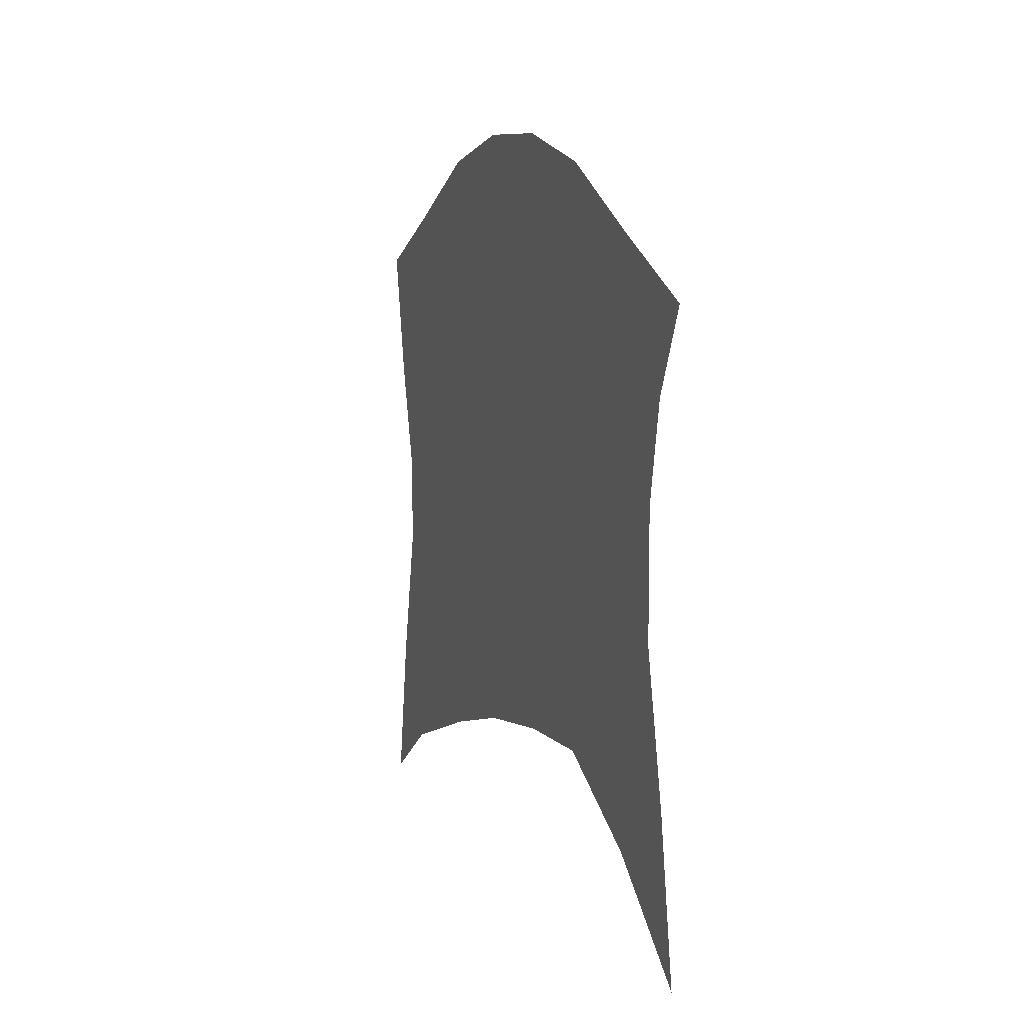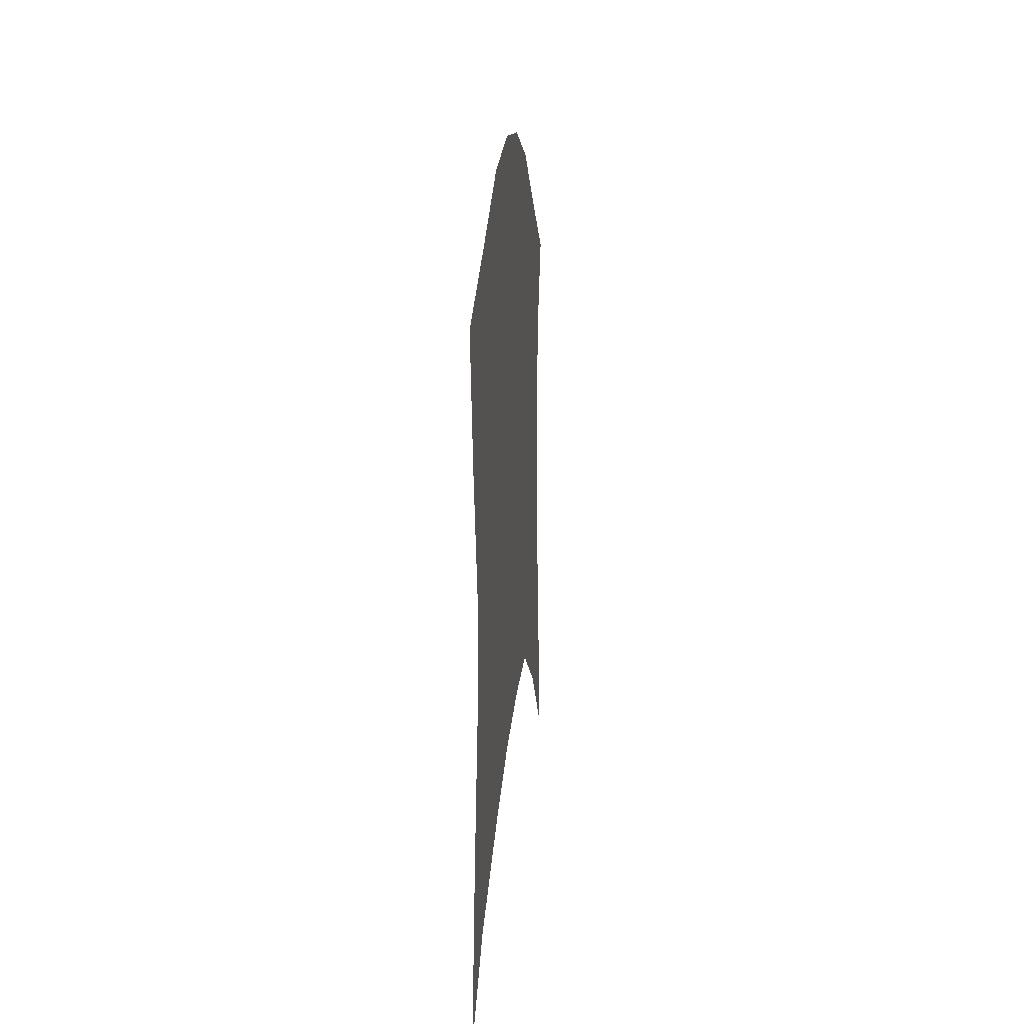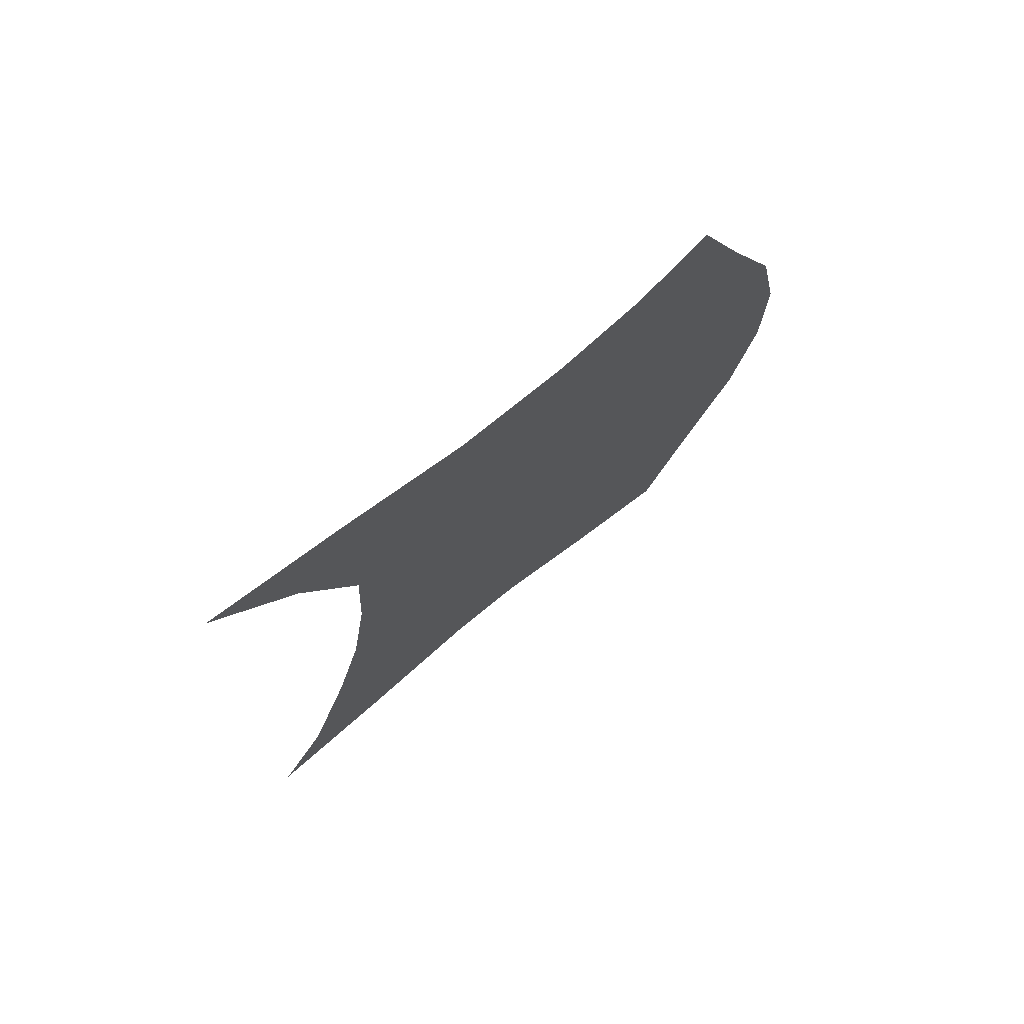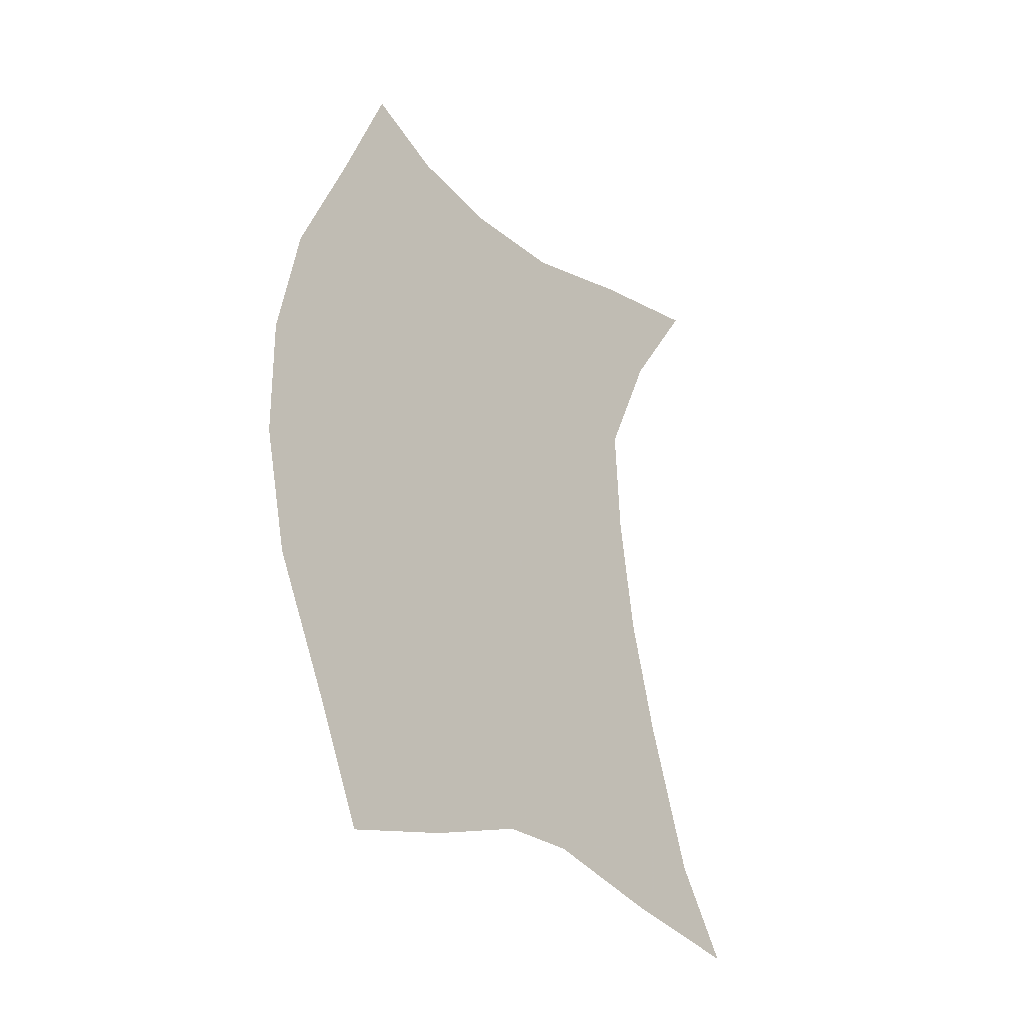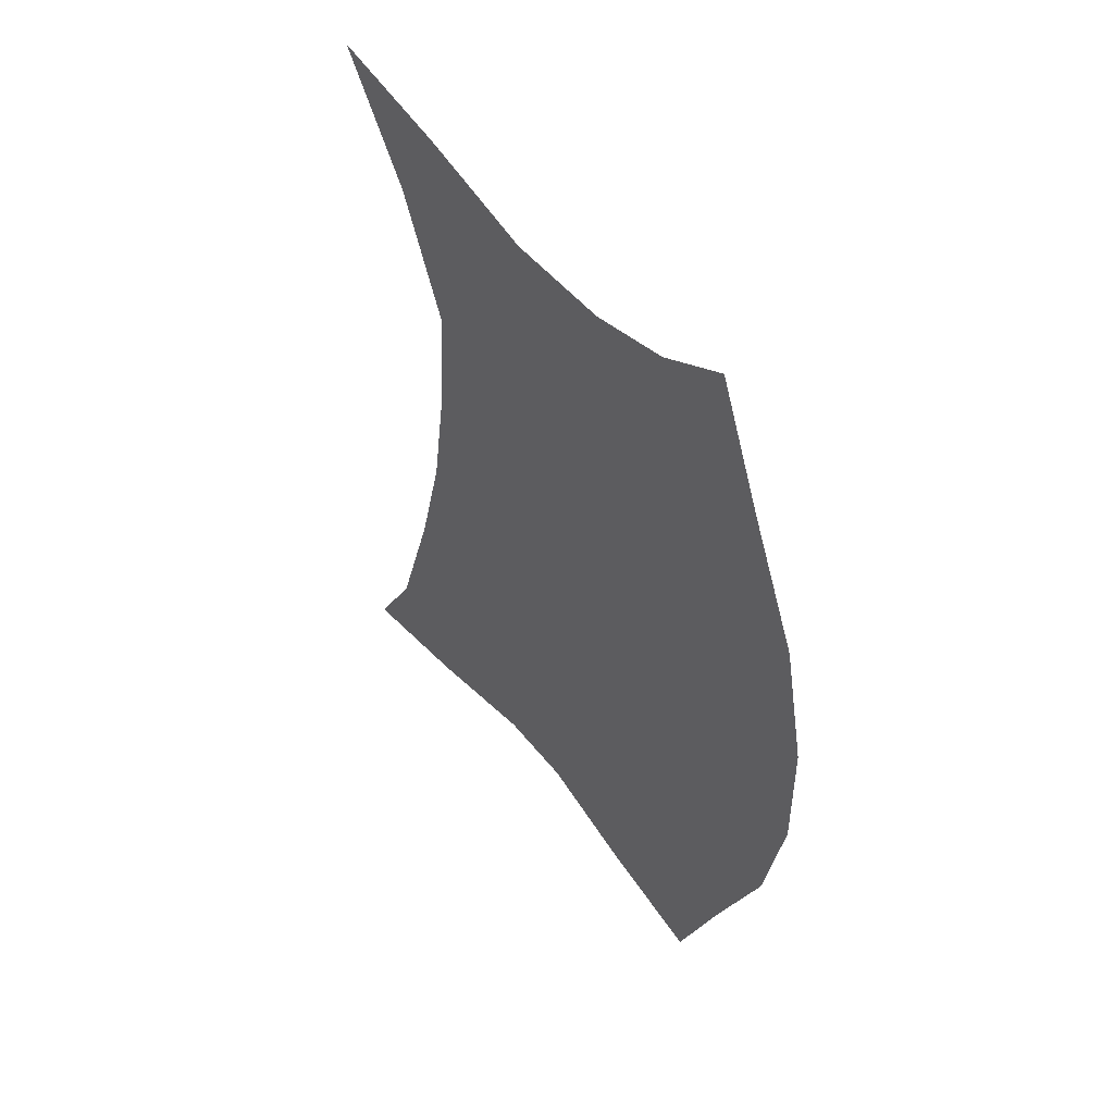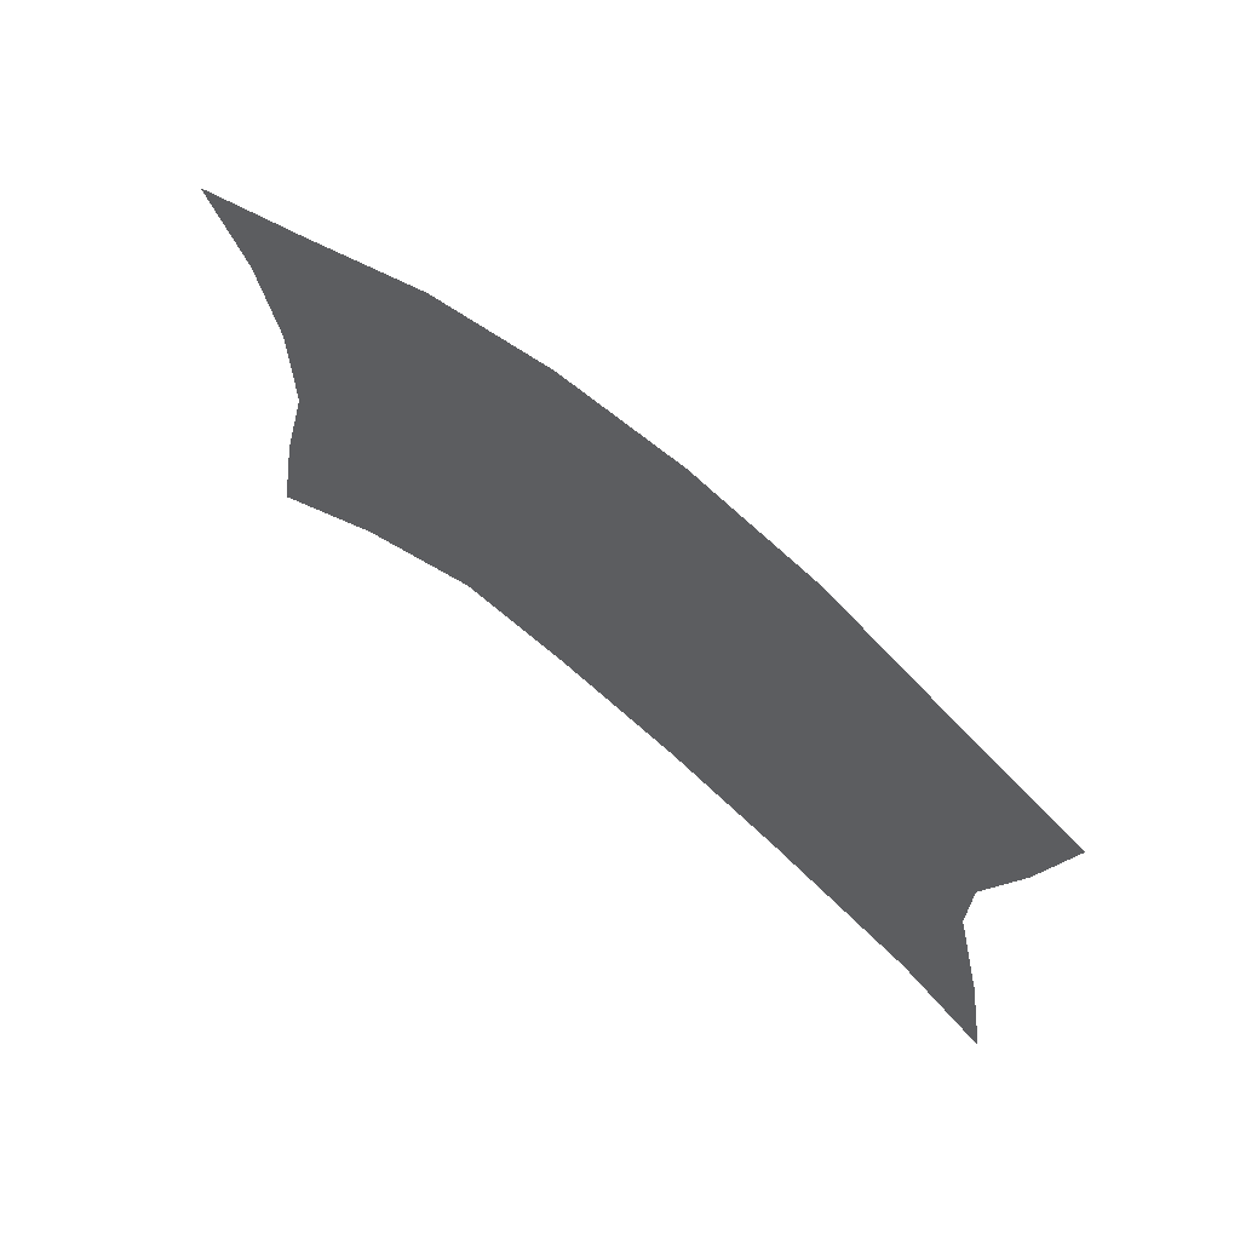
<metadata>
{"format":"obj","ext":"obj","renderer":"f3d","projection":"perspective","resolution":1024,"background":"white","views":[{"elev":9.0,"azim":-18.4,"up":"+Y"},{"elev":11.5,"azim":-175.5,"up":"+Y"},{"elev":74.5,"azim":50.7,"up":"+Z"},{"elev":-27.3,"azim":-140.9,"up":"+Z"},{"elev":47.4,"azim":144.1,"up":"+Z"},{"elev":68.0,"azim":129.5,"up":"+Y"}]}
</metadata>
<code>
v -0.4688 -1.289 0.4531
v -0.4688 -1.234 0.3203
v -0.4688 -1.133 0.3594
v -0.4688 -1.195 0.5
v -0.4688 -1.398 0.4297
v -0.4688 -1.367 0.3203
v -0.4688 -1.539 0.4297
v -0.4688 -1.5 0.3203
v -0.4688 -1.703 0.4688
v -0.4688 -1.633 0.3594
v -0.4688 -1.875 0.5
v -0.4688 -1.773 0.3594
v -0.4688 -1.703 0.2109
v -0.4688 -1.57 0.2109
v -0.4688 -1.469 0.2109
v -0.4688 -1.336 0.2109
v -0.4688 -1.195 0.2109
v -0.4688 -1.062 0.2109
v -0.4688 -1.711 0.07812
v -0.4688 -1.57 0.07031
v -0.4688 -1.438 0.07031
v -0.4688 -1.297 0.07031
v -0.4688 -1.164 0.07031
v -0.4688 -1.031 0.07031
v -0.4688 -1.734 -0.07031
v -0.4688 -1.57 -0.07031
v -0.4688 -1.438 -0.07031
v -0.4688 -1.297 -0.07031
v -0.4688 -1.164 -0.07031
v -0.4688 -1.031 -0.07031
v -0.4688 -1.773 -0.2109
v -0.4688 -1.633 -0.2109
v -0.4688 -1.477 -0.2109
v -0.4688 -1.336 -0.2109
v -0.4688 -1.195 -0.2109
v -0.4688 -1.062 -0.2109
v -0.4688 -1.836 -0.3906
v -0.4688 -1.703 -0.3594
v -0.4688 -1.539 -0.3203
v -0.4688 -1.398 -0.3203
v -0.4688 -1.25 -0.3359
v -0.4688 -1.133 -0.3594
v -0.4688 -1.906 -0.5
v -0.4688 -1.734 -0.4688
v -0.4688 -1.57 -0.4297
v -0.4688 -1.469 -0.4297
v -0.4688 -1.336 -0.4688
v -0.4688 -1.195 -0.5
f 1 2 3
f 1 3 4
f 5 6 2
f 5 2 1
f 7 8 6
f 7 6 5
f 9 10 8
f 9 8 7
f 11 12 10
f 11 10 9
f 12 13 14
f 12 14 10
f 10 14 15
f 10 15 8
f 8 15 16
f 8 16 6
f 6 16 17
f 6 17 2
f 2 17 18
f 2 18 3
f 13 19 20
f 13 20 14
f 14 20 21
f 14 21 15
f 15 21 22
f 15 22 16
f 16 22 23
f 16 23 17
f 17 23 24
f 17 24 18
f 19 25 26
f 19 26 20
f 20 26 27
f 20 27 21
f 21 27 28
f 21 28 22
f 22 28 29
f 22 29 23
f 23 29 30
f 23 30 24
f 25 31 32
f 25 32 26
f 26 32 33
f 26 33 27
f 27 33 34
f 27 34 28
f 28 34 35
f 28 35 29
f 29 35 36
f 29 36 30
f 31 37 38
f 31 38 32
f 32 38 39
f 32 39 33
f 33 39 40
f 33 40 34
f 34 40 41
f 34 41 35
f 35 41 42
f 35 42 36
f 37 43 44
f 37 44 38
f 38 44 45
f 38 45 39
f 39 45 46
f 39 46 40
f 40 46 47
f 40 47 41
f 41 47 48
f 41 48 42

</code>
